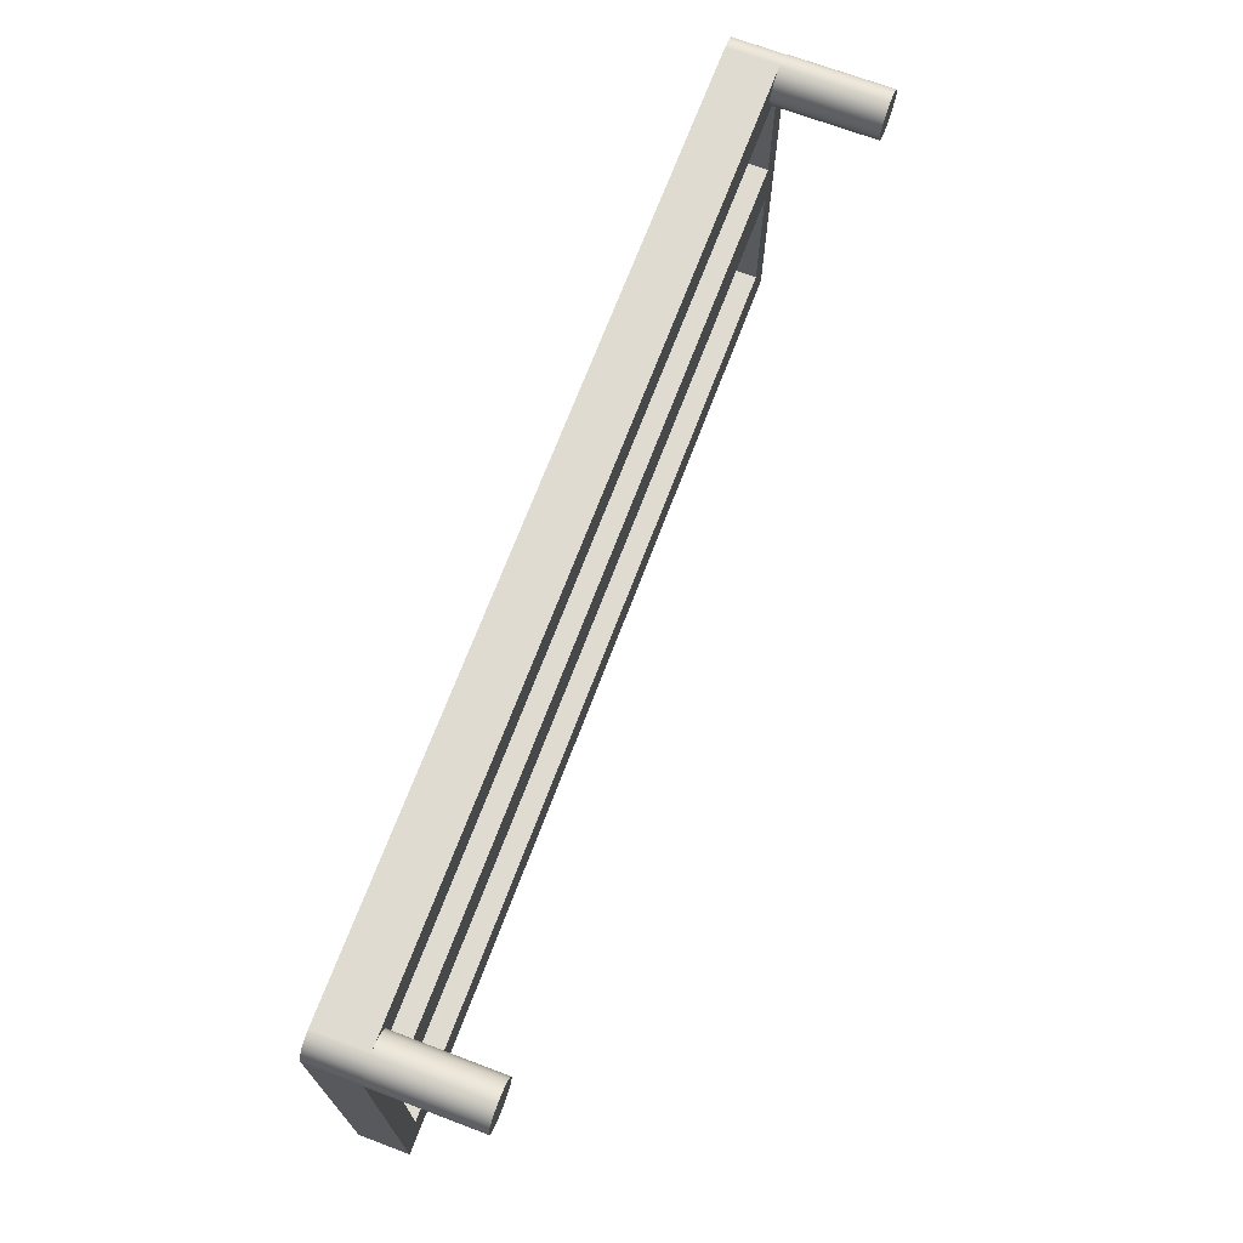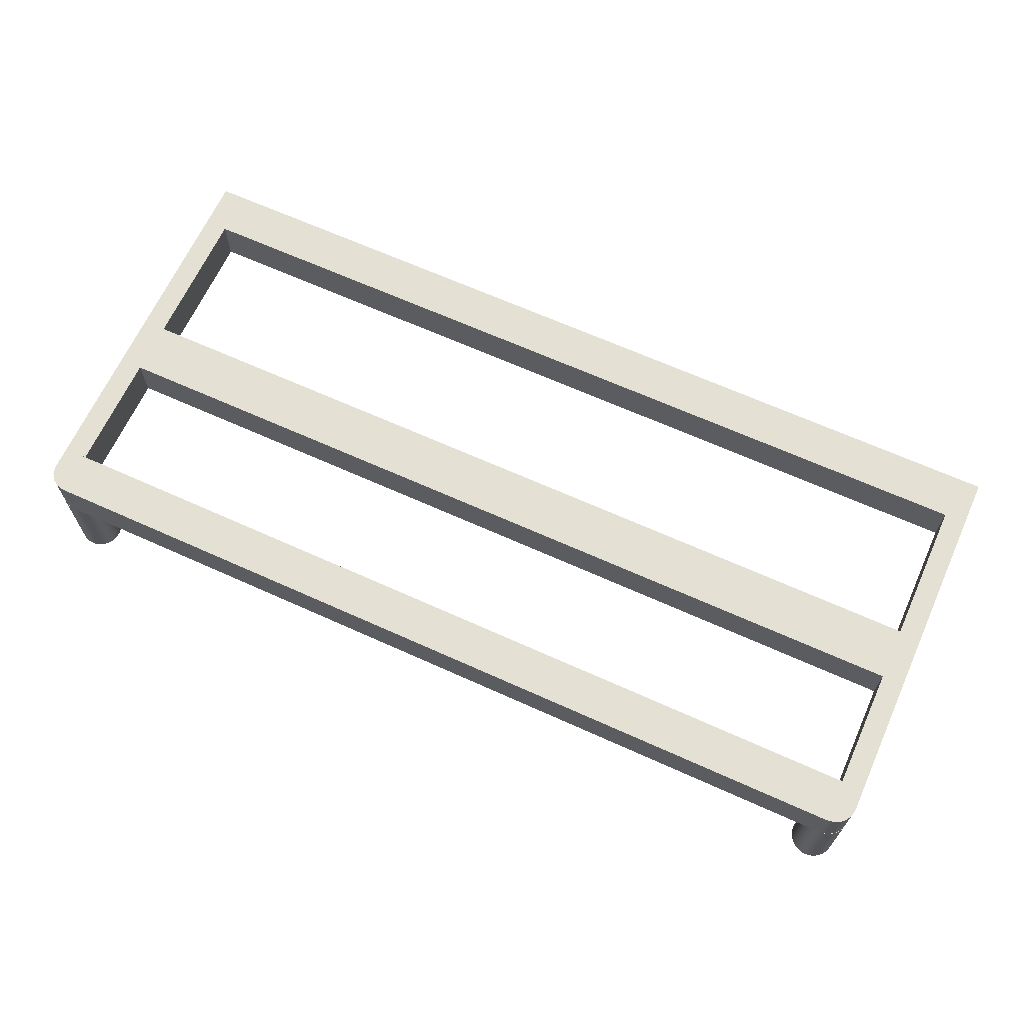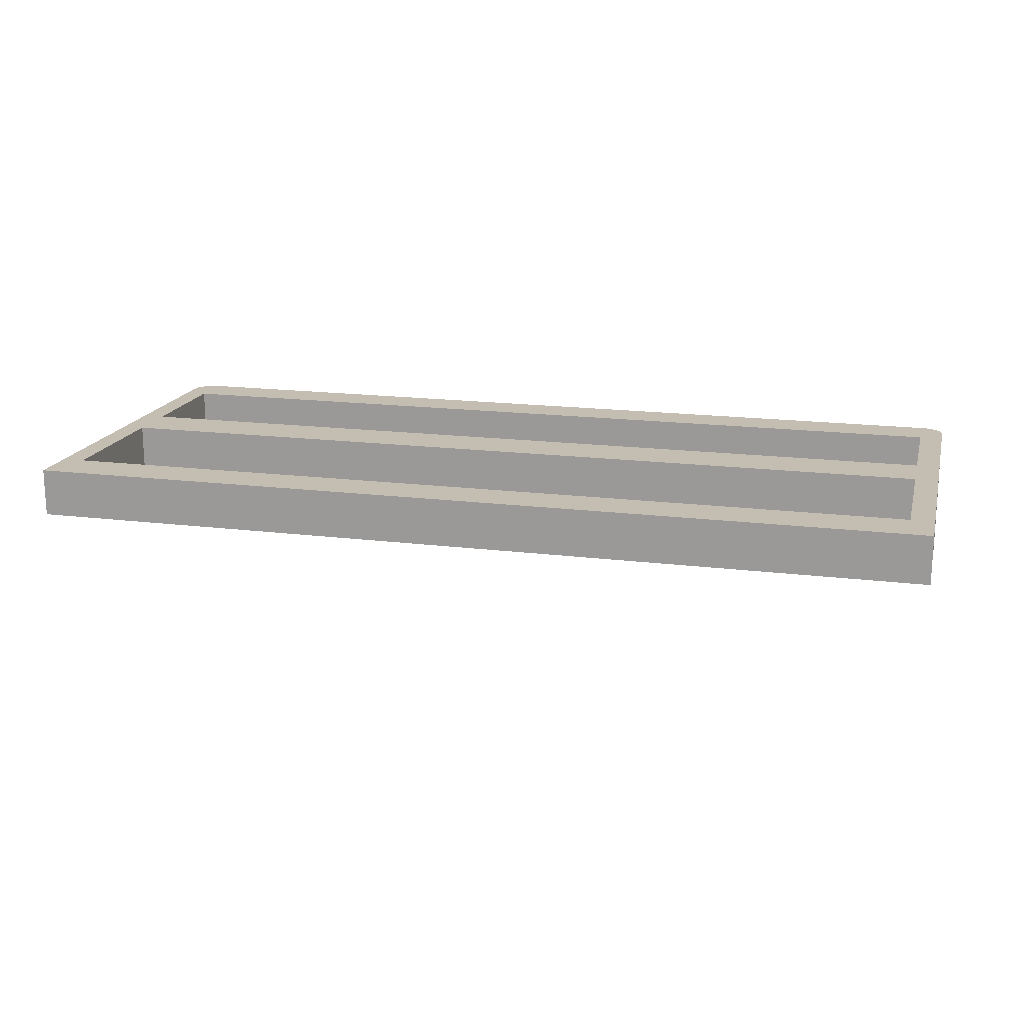
<metadata>
{"format":"obj","ext":"obj","renderer":"f3d","projection":"perspective","resolution":1024,"background":"white","views":[{"elev":69.9,"azim":110.7,"up":"+Y"},{"elev":66.1,"azim":-155.6,"up":"+Z"},{"elev":17.2,"azim":14.2,"up":"+Z"}]}
</metadata>
<code>
v -47.25 -60 10
v -47.23 -60.32 10
v -47.16 -60.63 10
v -47.05 -60.93 10
v -46.89 -61.22 10
v -46.7 -61.47 10
v -46.47 -61.7 10
v -46.22 -61.89 10
v -45.93 -62.05 10
v -45.63 -62.16 10
v -45.32 -62.23 10
v -45 -62.25 10
v -44.68 -62.23 10
v -44.37 -62.16 10
v -44.07 -62.05 10
v -43.78 -61.89 10
v -43.53 -61.7 10
v -43.3 -61.47 10
v -43.11 -61.22 10
v -42.95 -60.93 10
v -42.84 -60.63 10
v -42.77 -60.32 10
v -42.75 -60 10
v -42.77 -59.68 10
v -42.84 -59.37 10
v -42.95 -59.07 10
v -43.11 -58.78 10
v -43.3 -58.53 10
v -43.53 -58.3 10
v -43.78 -58.11 10
v -44.07 -57.95 10
v -44.37 -57.84 10
v -44.68 -57.77 10
v -45 -57.75 10
v -45.32 -57.77 10
v -45.63 -57.84 10
v -45.93 -57.95 10
v -46.22 -58.11 10
v -46.47 -58.3 10
v -46.7 -58.53 10
v -46.89 -58.78 10
v -47.05 -59.07 10
v -47.16 -59.37 10
v -47.23 -59.68 10
v -47.25 -60 10
v -47.23 -59.68 10
v -47.16 -59.37 10
v -47.05 -59.07 10
v -46.89 -58.78 10
v -46.7 -58.53 10
v -46.47 -58.3 10
v -46.22 -58.11 10
v -45.93 -57.95 10
v -45.63 -57.84 10
v -45.32 -57.77 10
v -45 -57.75 10
v -44.68 -57.77 10
v -44.37 -57.84 10
v -44.07 -57.95 10
v -43.78 -58.11 10
v -43.53 -58.3 10
v -43.3 -58.53 10
v -43.11 -58.78 10
v -42.95 -59.07 10
v -42.84 -59.37 10
v -42.77 -59.68 10
v -42.75 -60 10
v -42.77 -60.32 10
v -42.84 -60.63 10
v -42.95 -60.93 10
v -43.11 -61.22 10
v -43.3 -61.47 10
v -43.53 -61.7 10
v -43.78 -61.89 10
v -44.07 -62.05 10
v -44.37 -62.16 10
v -44.68 -62.23 10
v -45 -62.25 10
v -45.32 -62.23 10
v -45.63 -62.16 10
v -45.93 -62.05 10
v -46.22 -61.89 10
v -46.47 -61.7 10
v -46.7 -61.47 10
v -46.89 -61.22 10
v -47.05 -60.93 10
v -47.16 -60.63 10
v -47.23 -60.32 10
v -47.25 -60 0
v -47.23 -60.32 0
v -47.16 -60.63 0
v -47.05 -60.93 0
v -46.89 -61.22 0
v -46.7 -61.47 0
v -46.47 -61.7 0
v -46.22 -61.89 0
v -45.93 -62.05 0
v -45.63 -62.16 0
v -45.32 -62.23 0
v -45 -62.25 0
v -44.68 -62.23 0
v -44.37 -62.16 0
v -44.07 -62.05 0
v -43.78 -61.89 0
v -43.53 -61.7 0
v -43.3 -61.47 0
v -43.11 -61.22 0
v -42.95 -60.93 0
v -42.84 -60.63 0
v -42.77 -60.32 0
v -42.75 -60 0
v -42.77 -59.68 0
v -42.84 -59.37 0
v -42.95 -59.07 0
v -43.11 -58.78 0
v -43.3 -58.53 0
v -43.53 -58.3 0
v -43.78 -58.11 0
v -44.07 -57.95 0
v -44.37 -57.84 0
v -44.68 -57.77 0
v -45 -57.75 0
v -45.32 -57.77 0
v -45.63 -57.84 0
v -45.93 -57.95 0
v -46.22 -58.11 0
v -46.47 -58.3 0
v -46.7 -58.53 0
v -46.89 -58.78 0
v -47.05 -59.07 0
v -47.16 -59.37 0
v -47.23 -59.68 0
v -47.25 -60 0
v -47.25 -60 10
v -47.25 -60 0
v -47.23 -59.68 0
v -47.16 -59.37 0
v -47.05 -59.07 0
v -46.89 -58.78 0
v -46.7 -58.53 0
v -46.47 -58.3 0
v -46.22 -58.11 0
v -45.93 -57.95 0
v -45.63 -57.84 0
v -45.32 -57.77 0
v -45 -57.75 0
v -44.68 -57.77 0
v -44.37 -57.84 0
v -44.07 -57.95 0
v -43.78 -58.11 0
v -43.53 -58.3 0
v -43.3 -58.53 0
v -43.11 -58.78 0
v -42.95 -59.07 0
v -42.84 -59.37 0
v -42.77 -59.68 0
v -42.75 -60 0
v -42.77 -60.32 0
v -42.84 -60.63 0
v -42.95 -60.93 0
v -43.11 -61.22 0
v -43.3 -61.47 0
v -43.53 -61.7 0
v -43.78 -61.89 0
v -44.07 -62.05 0
v -44.37 -62.16 0
v -44.68 -62.23 0
v -45 -62.25 0
v -45.32 -62.23 0
v -45.63 -62.16 0
v -45.93 -62.05 0
v -46.22 -61.89 0
v -46.47 -61.7 0
v -46.7 -61.47 0
v -46.89 -61.22 0
v -47.05 -60.93 0
v -47.16 -60.63 0
v -47.23 -60.32 0
v 42.75 -60 10
v 42.77 -59.68 10
v 42.84 -59.37 10
v 42.95 -59.07 10
v 43.11 -58.78 10
v 43.3 -58.53 10
v 43.53 -58.3 10
v 43.78 -58.11 10
v 44.07 -57.95 10
v 44.37 -57.84 10
v 44.68 -57.77 10
v 45 -57.75 10
v 45.32 -57.77 10
v 45.63 -57.84 10
v 45.93 -57.95 10
v 46.22 -58.11 10
v 46.47 -58.3 10
v 46.7 -58.53 10
v 46.89 -58.78 10
v 47.05 -59.07 10
v 47.16 -59.37 10
v 47.23 -59.68 10
v 47.25 -60 10
v 47.23 -60.32 10
v 47.16 -60.63 10
v 47.05 -60.93 10
v 46.89 -61.22 10
v 46.7 -61.47 10
v 46.47 -61.7 10
v 46.22 -61.89 10
v 45.93 -62.05 10
v 45.63 -62.16 10
v 45.32 -62.23 10
v 45 -62.25 10
v 44.68 -62.23 10
v 44.37 -62.16 10
v 44.07 -62.05 10
v 43.78 -61.89 10
v 43.53 -61.7 10
v 43.3 -61.47 10
v 43.11 -61.22 10
v 42.95 -60.93 10
v 42.84 -60.63 10
v 42.77 -60.32 10
v 42.75 -60 0
v 42.77 -60.32 0
v 42.84 -60.63 0
v 42.95 -60.93 0
v 43.11 -61.22 0
v 43.3 -61.47 0
v 43.53 -61.7 0
v 43.78 -61.89 0
v 44.07 -62.05 0
v 44.37 -62.16 0
v 44.68 -62.23 0
v 45 -62.25 0
v 45.32 -62.23 0
v 45.63 -62.16 0
v 45.93 -62.05 0
v 46.22 -61.89 0
v 46.47 -61.7 0
v 46.7 -61.47 0
v 46.89 -61.22 0
v 47.05 -60.93 0
v 47.16 -60.63 0
v 47.23 -60.32 0
v 47.25 -60 0
v 47.23 -59.68 0
v 47.16 -59.37 0
v 47.05 -59.07 0
v 46.89 -58.78 0
v 46.7 -58.53 0
v 46.47 -58.3 0
v 46.22 -58.11 0
v 45.93 -57.95 0
v 45.63 -57.84 0
v 45.32 -57.77 0
v 45 -57.75 0
v 44.68 -57.77 0
v 44.37 -57.84 0
v 44.07 -57.95 0
v 43.78 -58.11 0
v 43.53 -58.3 0
v 43.3 -58.53 0
v 43.11 -58.78 0
v 42.95 -59.07 0
v 42.84 -59.37 0
v 42.77 -59.68 0
v 42.75 -60 0
v 42.75 -60 10
v 42.75 -60 0
v 42.77 -59.68 0
v 42.84 -59.37 0
v 42.95 -59.07 0
v 43.11 -58.78 0
v 43.3 -58.53 0
v 43.53 -58.3 0
v 43.78 -58.11 0
v 44.07 -57.95 0
v 44.37 -57.84 0
v 44.68 -57.77 0
v 45 -57.75 0
v 45.32 -57.77 0
v 45.63 -57.84 0
v 45.93 -57.95 0
v 46.22 -58.11 0
v 46.47 -58.3 0
v 46.7 -58.53 0
v 46.89 -58.78 0
v 47.05 -59.07 0
v 47.16 -59.37 0
v 47.23 -59.68 0
v 47.25 -60 0
v 47.23 -60.32 0
v 47.16 -60.63 0
v 47.05 -60.93 0
v 46.89 -61.22 0
v 46.7 -61.47 0
v 46.47 -61.7 0
v 46.22 -61.89 0
v 45.93 -62.05 0
v 45.63 -62.16 0
v 45.32 -62.23 0
v 45 -62.25 0
v 44.68 -62.23 0
v 44.37 -62.16 0
v 44.07 -62.05 0
v 43.78 -61.89 0
v 43.53 -61.7 0
v 43.3 -61.47 0
v 43.11 -61.22 0
v 42.95 -60.93 0
v 42.84 -60.63 0
v 42.77 -60.32 0
v 42.75 -60 10
v 42.77 -60.32 10
v 42.84 -60.63 10
v 42.95 -60.93 10
v 43.11 -61.22 10
v 43.3 -61.47 10
v 43.53 -61.7 10
v 43.78 -61.89 10
v 44.07 -62.05 10
v 44.37 -62.16 10
v 44.68 -62.23 10
v 45 -62.25 10
v 45.32 -62.23 10
v 45.63 -62.16 10
v 45.93 -62.05 10
v 46.22 -61.89 10
v 46.47 -61.7 10
v 46.7 -61.47 10
v 46.89 -61.22 10
v 47.05 -60.93 10
v 47.16 -60.63 10
v 47.23 -60.32 10
v 47.25 -60 10
v 47.23 -59.68 10
v 47.16 -59.37 10
v 47.05 -59.07 10
v 46.89 -58.78 10
v 46.7 -58.53 10
v 46.47 -58.3 10
v 46.22 -58.11 10
v 45.93 -57.95 10
v 45.63 -57.84 10
v 45.32 -57.77 10
v 45 -57.75 10
v 44.68 -57.77 10
v 44.37 -57.84 10
v 44.07 -57.95 10
v 43.78 -58.11 10
v 43.53 -58.3 10
v 43.3 -58.53 10
v 43.11 -58.78 10
v 42.95 -59.07 10
v 42.84 -59.37 10
v 42.77 -59.68 10
v 44.83 -74.73 15
v -44.98 -74.73 15
v -44.98 -62.25 15
v 44.82 -62.24 15
v 45.18 -62.24 15
v 45.06 -62.25 15
v 44.94 -62.25 15
v 44.82 -62.24 15
v -44.97 -95.24 15
v -44.98 -80.29 15
v 44.83 -80.29 15
v 44.84 -95.24 15
v -44.98 -57.75 15
v -45.85 -57.92 15
v -46.58 -58.4 15
v -47.08 -59.13 15
v -47.25 -60 15
v -47.25 -100 15
v 47.24 -100 15
v 47.24 -59.79 15
v 47.02 -59.01 15
v 46.55 -58.37 15
v 45.87 -57.93 15
v 45.08 -57.75 15
v -44.98 -62.25 10
v 44.82 -62.24 10
v 44.82 -62.24 15
v -44.98 -62.25 15
v 44.82 -62.24 10
v 45.18 -62.24 10
v 45.18 -62.24 15
v 44.82 -62.24 15
v 44.84 -95.24 10
v -44.97 -95.24 10
v -44.97 -95.24 15
v 44.84 -95.24 15
v -44.98 -74.73 10
v 44.83 -74.73 10
v 44.82 -62.24 10
v 44.94 -62.25 10
v 45.06 -62.25 10
v 45.18 -62.24 10
v 44.82 -62.24 10
v -44.98 -62.25 10
v -44.98 -80.29 10
v -44.97 -95.24 10
v 44.84 -95.24 10
v 44.83 -80.29 10
v -47.25 -60 10
v -47.08 -59.13 10
v -46.58 -58.4 10
v -45.85 -57.92 10
v -44.98 -57.75 10
v 45.08 -57.75 10
v 45.87 -57.93 10
v 46.55 -58.37 10
v 47.02 -59.01 10
v 47.24 -59.79 10
v 47.24 -100 10
v -47.25 -100 10
v 45.18 -62.24 10
v 45.06 -62.25 10
v 44.94 -62.25 10
v 44.82 -62.24 10
v 44.82 -62.24 15
v 44.94 -62.25 15
v 45.06 -62.25 15
v 45.18 -62.24 15
v 44.82 -62.24 10
v 44.83 -74.73 10
v 44.83 -74.73 15
v 44.82 -62.24 15
v -44.97 -95.24 10
v -44.98 -80.29 10
v -44.98 -80.29 15
v -44.97 -95.24 15
v -47.25 -100 10
v 47.24 -100 10
v 47.24 -100 15
v -47.25 -100 15
v 47.24 -59.79 10
v 47.02 -59.01 10
v 46.55 -58.37 10
v 45.87 -57.93 10
v 45.08 -57.75 10
v 45.08 -57.75 15
v 45.87 -57.93 15
v 46.55 -58.37 15
v 47.02 -59.01 15
v 47.24 -59.79 15
v 47.24 -100 10
v 47.24 -59.79 10
v 47.24 -59.79 15
v 47.24 -100 15
v -44.98 -80.29 10
v 44.83 -80.29 10
v 44.83 -80.29 15
v -44.98 -80.29 15
v 45.08 -57.75 10
v -44.98 -57.75 10
v -44.98 -57.75 15
v 45.08 -57.75 15
v -47.25 -60 10
v -47.25 -100 10
v -47.25 -100 15
v -47.25 -60 15
v -44.98 -57.75 10
v -45.85 -57.92 10
v -46.58 -58.4 10
v -47.08 -59.13 10
v -47.25 -60 10
v -47.25 -60 15
v -47.08 -59.13 15
v -46.58 -58.4 15
v -45.85 -57.92 15
v -44.98 -57.75 15
v 44.83 -74.73 10
v -44.98 -74.73 10
v -44.98 -74.73 15
v 44.83 -74.73 15
v 44.83 -80.29 10
v 44.84 -95.24 10
v 44.84 -95.24 15
v 44.83 -80.29 15
v -44.98 -74.73 10
v -44.98 -62.25 10
v -44.98 -62.25 15
v -44.98 -74.73 15
f 2 22 1
f 1 22 23
f 1 23 44
f 44 23 24
f 44 24 43
f 43 24 25
f 43 25 42
f 42 25 26
f 42 26 41
f 41 26 27
f 41 27 40
f 40 27 28
f 40 28 39
f 39 28 29
f 39 29 38
f 38 29 30
f 38 30 37
f 37 30 31
f 37 31 36
f 36 31 32
f 36 32 35
f 35 32 33
f 35 33 34
f 22 2 21
f 21 2 3
f 21 3 20
f 20 3 4
f 20 4 19
f 19 4 5
f 19 5 18
f 18 5 6
f 18 6 17
f 17 6 7
f 17 7 16
f 16 7 8
f 16 8 15
f 15 8 9
f 15 9 14
f 14 9 10
f 14 10 13
f 13 10 11
f 13 11 12
f 46 132 45
f 45 132 133
f 134 89 88
f 88 89 90
f 88 90 87
f 87 90 91
f 87 91 86
f 86 91 92
f 86 92 85
f 85 92 93
f 85 93 84
f 84 93 94
f 84 94 83
f 83 94 95
f 83 95 82
f 82 95 96
f 82 96 81
f 81 96 97
f 81 97 80
f 80 97 98
f 80 98 79
f 79 98 99
f 79 99 78
f 78 99 100
f 78 100 77
f 77 100 101
f 77 101 76
f 76 101 102
f 76 102 75
f 75 102 103
f 75 103 74
f 74 103 104
f 74 104 73
f 73 104 105
f 73 105 72
f 72 105 106
f 72 106 71
f 71 106 107
f 71 107 70
f 70 107 108
f 70 108 69
f 69 108 109
f 69 109 68
f 68 109 110
f 68 110 67
f 67 110 111
f 67 111 66
f 66 111 112
f 66 112 65
f 65 112 113
f 65 113 64
f 64 113 114
f 64 114 63
f 63 114 115
f 63 115 62
f 62 115 116
f 62 116 61
f 61 116 117
f 61 117 60
f 60 117 118
f 60 118 59
f 59 118 119
f 59 119 58
f 58 119 120
f 58 120 57
f 57 120 121
f 57 121 56
f 56 121 122
f 56 122 55
f 55 122 123
f 55 123 54
f 54 123 124
f 54 124 53
f 53 124 125
f 53 125 52
f 52 125 126
f 52 126 51
f 51 126 127
f 51 127 50
f 50 127 128
f 50 128 49
f 49 128 129
f 49 129 48
f 48 129 130
f 48 130 47
f 47 130 131
f 47 131 46
f 46 131 132
f 136 156 135
f 135 156 157
f 135 157 178
f 178 157 158
f 178 158 177
f 177 158 159
f 177 159 176
f 176 159 160
f 176 160 175
f 175 160 161
f 175 161 174
f 174 161 162
f 174 162 173
f 173 162 163
f 173 163 172
f 172 163 164
f 172 164 171
f 171 164 165
f 171 165 170
f 170 165 166
f 170 166 169
f 169 166 167
f 169 167 168
f 156 136 155
f 155 136 137
f 155 137 154
f 154 137 138
f 154 138 153
f 153 138 139
f 153 139 152
f 152 139 140
f 152 140 151
f 151 140 141
f 151 141 150
f 150 141 142
f 150 142 149
f 149 142 143
f 149 143 148
f 148 143 144
f 148 144 147
f 147 144 145
f 147 145 146
f 180 266 179
f 179 266 267
f 268 223 222
f 222 223 224
f 222 224 221
f 221 224 225
f 221 225 220
f 220 225 226
f 220 226 219
f 219 226 227
f 219 227 218
f 218 227 228
f 218 228 217
f 217 228 229
f 217 229 216
f 216 229 230
f 216 230 215
f 215 230 231
f 215 231 214
f 214 231 232
f 214 232 213
f 213 232 233
f 213 233 212
f 212 233 234
f 212 234 211
f 211 234 235
f 211 235 210
f 210 235 236
f 210 236 209
f 209 236 237
f 209 237 208
f 208 237 238
f 208 238 207
f 207 238 239
f 207 239 206
f 206 239 240
f 206 240 205
f 205 240 241
f 205 241 204
f 204 241 242
f 204 242 203
f 203 242 243
f 203 243 202
f 202 243 244
f 202 244 201
f 201 244 245
f 201 245 200
f 200 245 246
f 200 246 199
f 199 246 247
f 199 247 198
f 198 247 248
f 198 248 197
f 197 248 249
f 197 249 196
f 196 249 250
f 196 250 195
f 195 250 251
f 195 251 194
f 194 251 252
f 194 252 193
f 193 252 253
f 193 253 192
f 192 253 254
f 192 254 191
f 191 254 255
f 191 255 190
f 190 255 256
f 190 256 189
f 189 256 257
f 189 257 188
f 188 257 258
f 188 258 187
f 187 258 259
f 187 259 186
f 186 259 260
f 186 260 185
f 185 260 261
f 185 261 184
f 184 261 262
f 184 262 183
f 183 262 263
f 183 263 182
f 182 263 264
f 182 264 181
f 181 264 265
f 181 265 180
f 180 265 266
f 270 290 269
f 269 290 291
f 269 291 312
f 312 291 292
f 312 292 311
f 311 292 293
f 311 293 310
f 310 293 294
f 310 294 309
f 309 294 295
f 309 295 308
f 308 295 296
f 308 296 307
f 307 296 297
f 307 297 306
f 306 297 298
f 306 298 305
f 305 298 299
f 305 299 304
f 304 299 300
f 304 300 303
f 303 300 301
f 303 301 302
f 290 270 289
f 289 270 271
f 289 271 288
f 288 271 272
f 288 272 287
f 287 272 273
f 287 273 286
f 286 273 274
f 286 274 285
f 285 274 275
f 285 275 284
f 284 275 276
f 284 276 283
f 283 276 277
f 283 277 282
f 282 277 278
f 282 278 281
f 281 278 279
f 281 279 280
f 314 334 313
f 313 334 335
f 313 335 356
f 356 335 336
f 356 336 355
f 355 336 337
f 355 337 354
f 354 337 338
f 354 338 353
f 353 338 339
f 353 339 352
f 352 339 340
f 352 340 351
f 351 340 341
f 351 341 350
f 350 341 342
f 350 342 349
f 349 342 343
f 349 343 348
f 348 343 344
f 348 344 347
f 347 344 345
f 347 345 346
f 334 314 333
f 333 314 315
f 333 315 332
f 332 315 316
f 332 316 331
f 331 316 317
f 331 317 330
f 330 317 318
f 330 318 329
f 329 318 319
f 329 319 328
f 328 319 320
f 328 320 327
f 327 320 321
f 327 321 326
f 326 321 322
f 326 322 325
f 325 322 323
f 325 323 324
f 358 366 357
f 357 366 367
f 357 367 376
f 376 367 375
f 375 367 368
f 375 368 374
f 374 368 365
f 374 365 366
f 366 358 373
f 373 358 359
f 373 359 369
f 369 359 360
f 369 360 380
f 380 360 376
f 380 376 377
f 360 361 376
f 376 361 357
f 361 362 357
f 357 362 363
f 357 363 364
f 370 371 369
f 369 371 372
f 369 372 373
f 373 374 366
f 377 378 380
f 380 378 379
f 381 382 384
f 384 382 383
f 385 386 388
f 388 386 387
f 389 390 392
f 392 390 391
f 394 401 393
f 393 401 405
f 393 405 400
f 400 405 409
f 400 409 399
f 399 409 410
f 399 410 414
f 414 410 413
f 413 410 412
f 412 410 411
f 395 396 394
f 394 396 397
f 394 397 398
f 394 398 414
f 414 398 399
f 405 401 416
f 416 401 402
f 416 402 403
f 416 403 415
f 415 403 404
f 415 404 414
f 414 404 394
f 404 401 394
f 405 406 409
f 409 406 407
f 409 407 408
f 424 417 423
f 423 417 418
f 423 418 422
f 422 418 419
f 422 419 421
f 421 419 420
f 425 426 428
f 428 426 427
f 429 430 432
f 432 430 431
f 433 434 436
f 436 434 435
f 446 437 445
f 445 437 438
f 445 438 444
f 444 438 439
f 444 439 443
f 443 439 440
f 443 440 442
f 442 440 441
f 447 448 450
f 450 448 449
f 451 452 454
f 454 452 453
f 455 456 458
f 458 456 457
f 459 460 462
f 462 460 461
f 472 463 471
f 471 463 464
f 471 464 470
f 470 464 465
f 470 465 469
f 469 465 466
f 469 466 468
f 468 466 467
f 473 474 476
f 476 474 475
f 477 478 480
f 480 478 479
f 481 482 484
f 484 482 483

</code>
